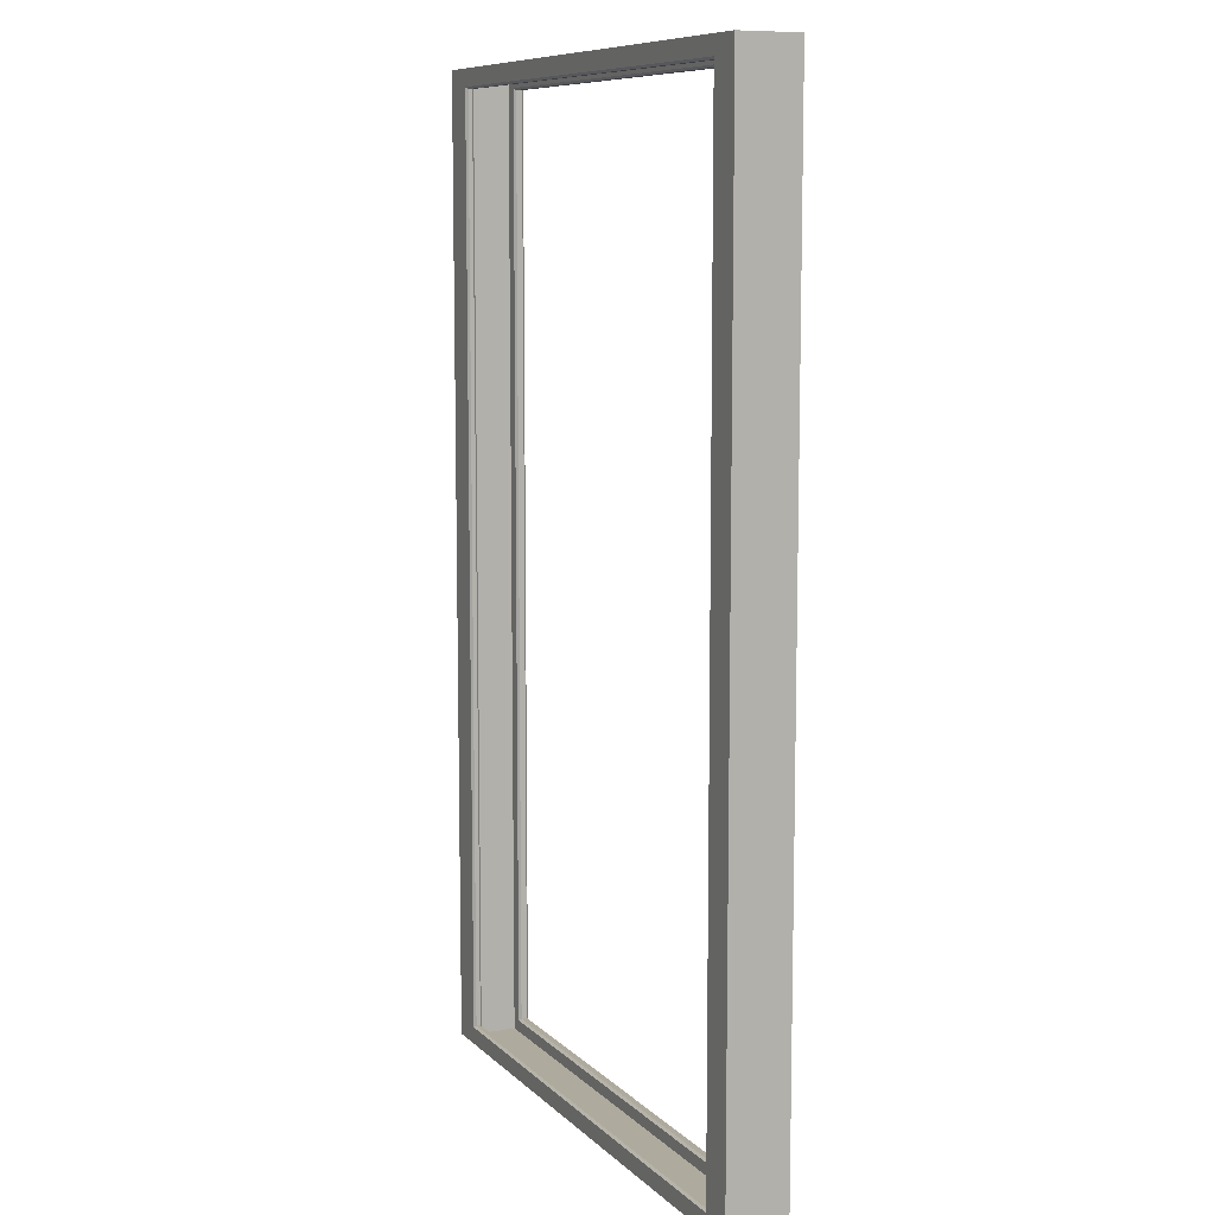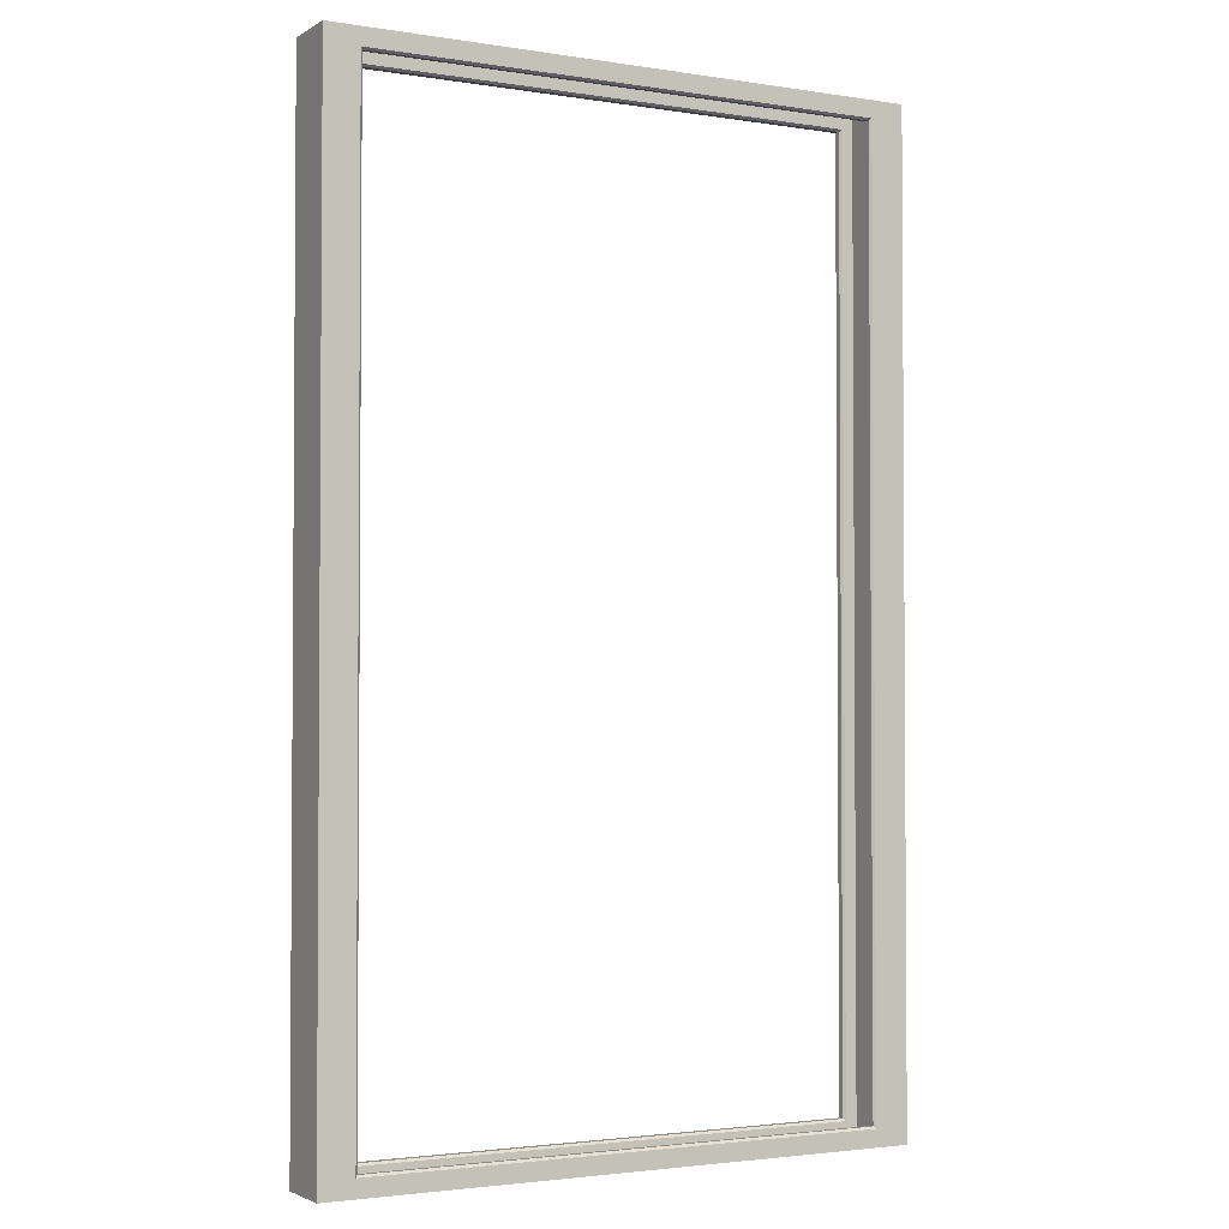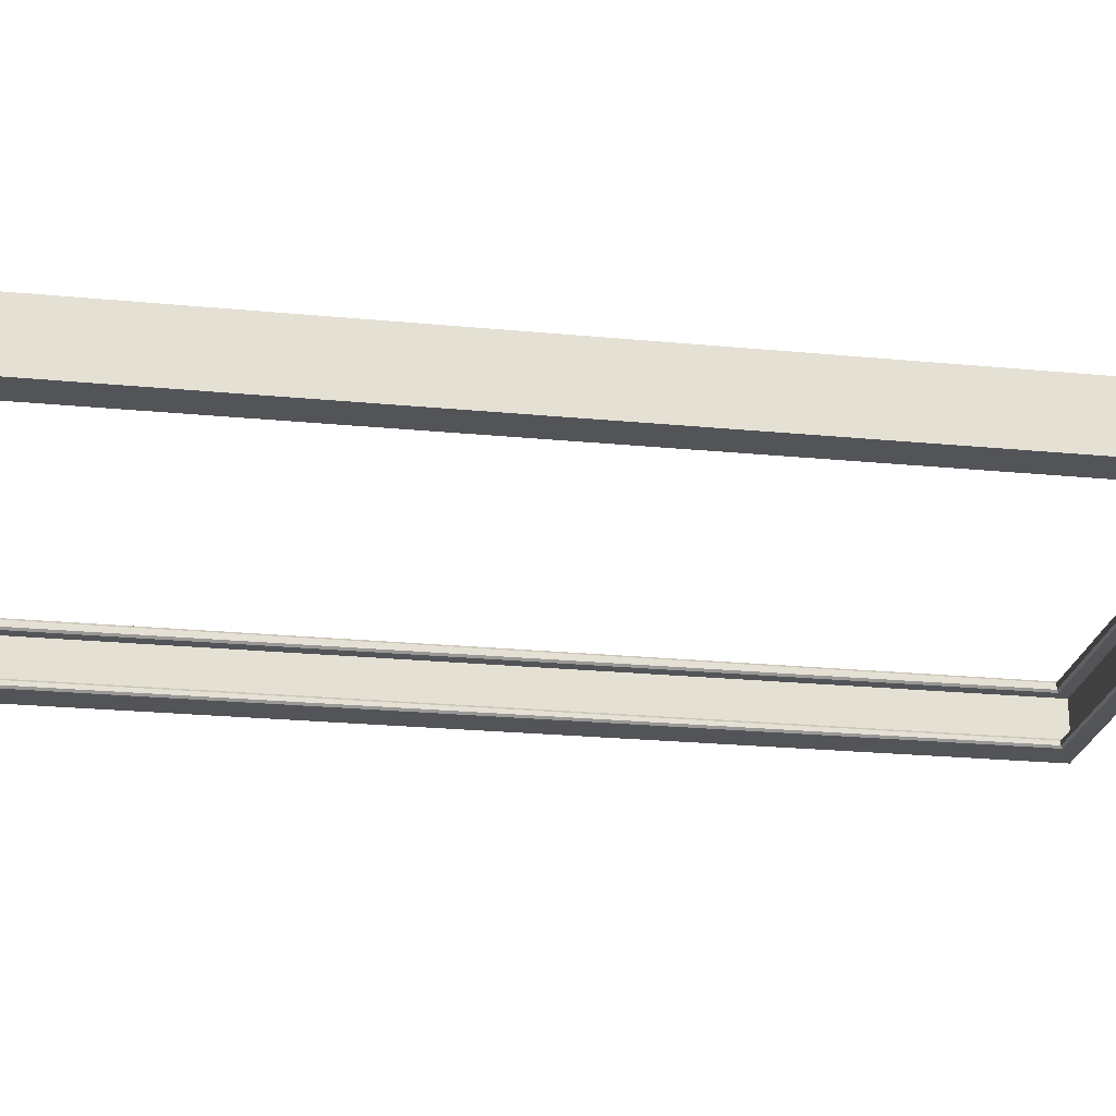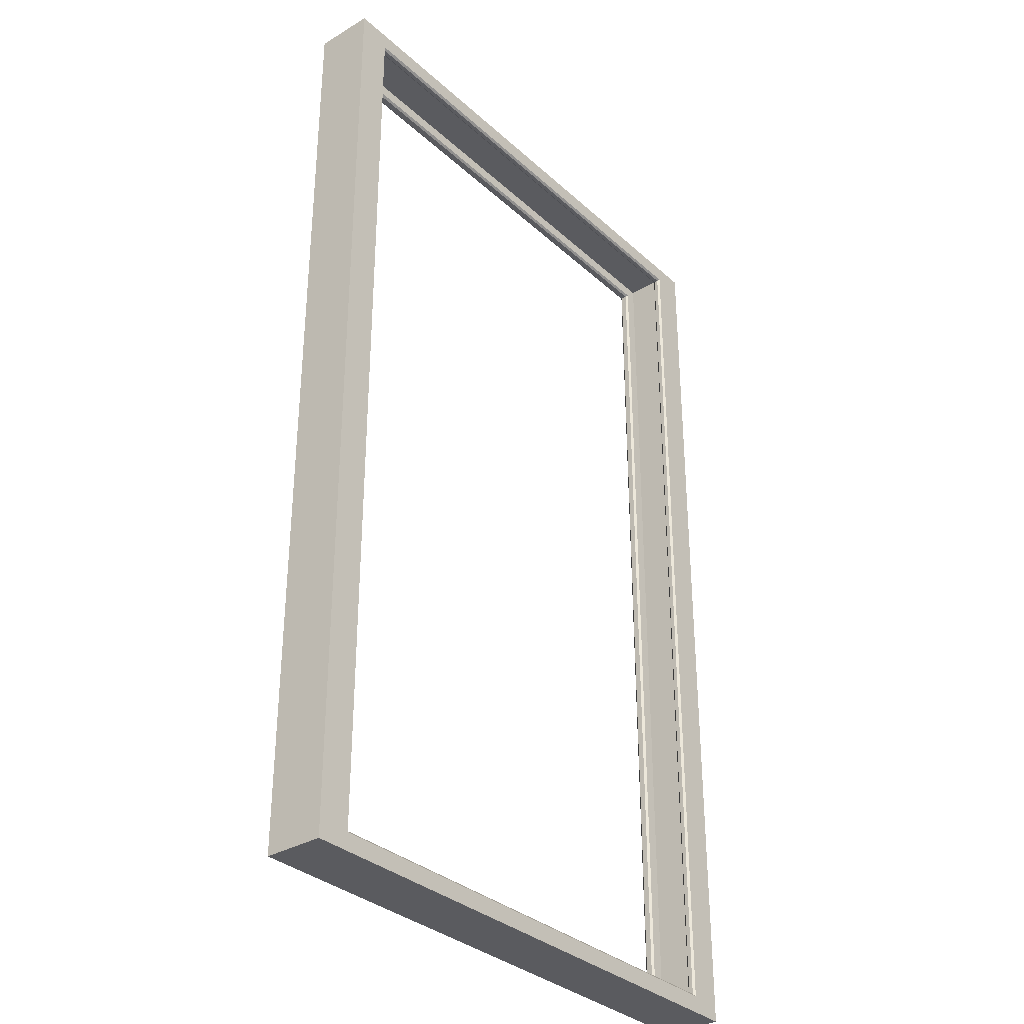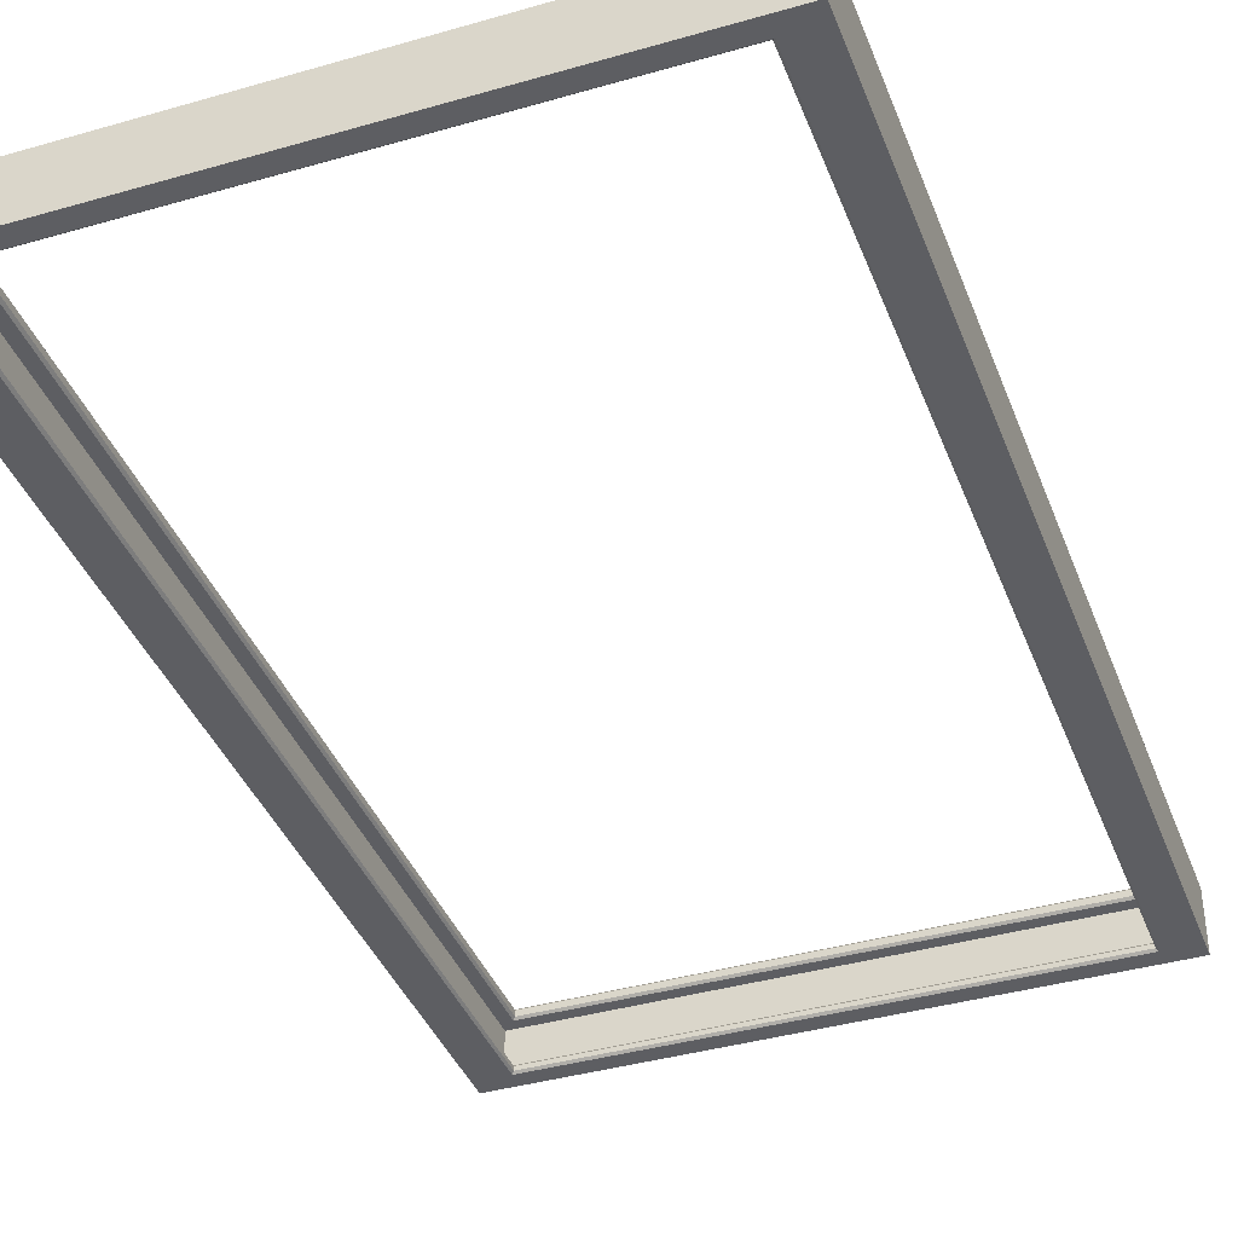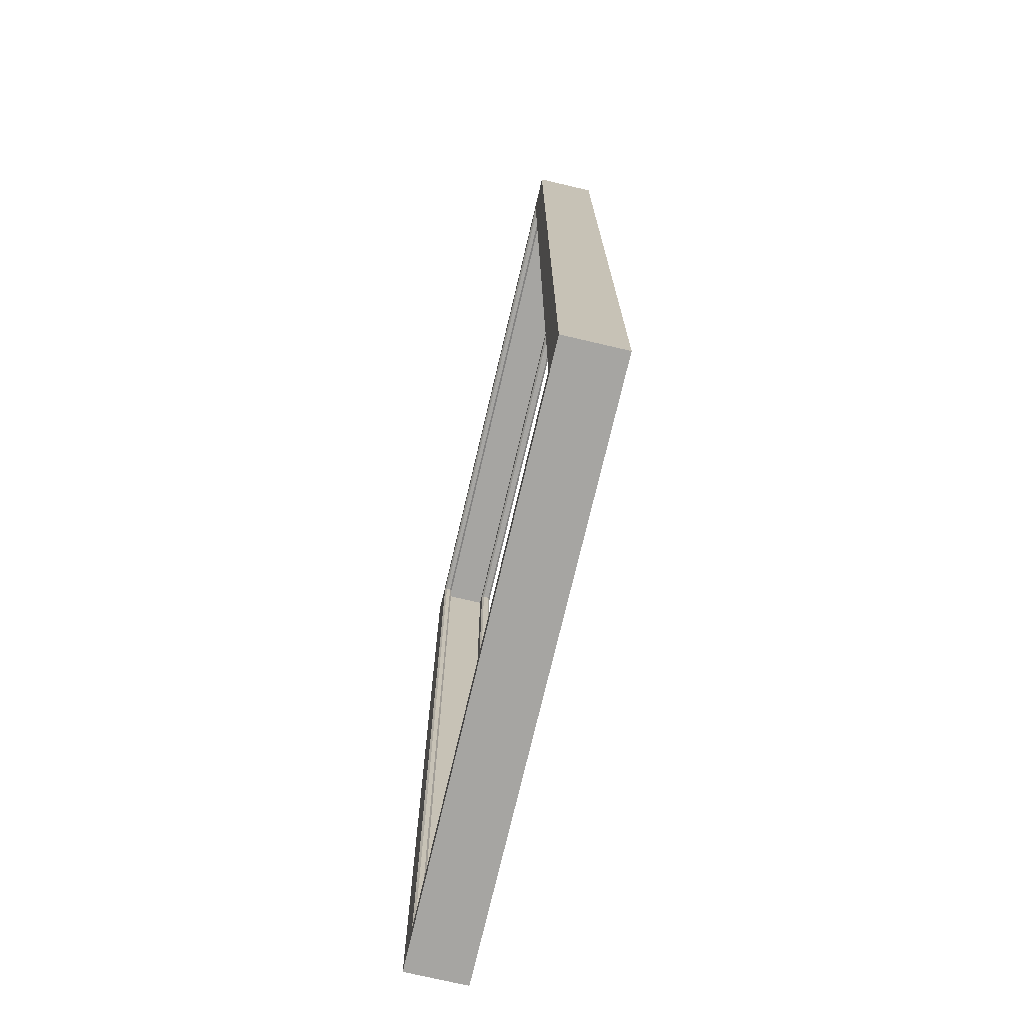
<metadata>
{"format":"obj","ext":"obj","renderer":"f3d","projection":"perspective","resolution":1024,"background":"white","views":[{"elev":9.2,"azim":-115.0,"up":"+Y"},{"elev":-2.5,"azim":151.4,"up":"+Y"},{"elev":-23.6,"azim":-99.2,"up":"+Z"},{"elev":-33.2,"azim":129.3,"up":"+Y"},{"elev":-39.2,"azim":-160.2,"up":"+Z"},{"elev":-73.6,"azim":-103.2,"up":"+Y"}]}
</metadata>
<code>
g default
v -7.017 16.41 15.44
v 0.1705 16.41 15.44
v -7.017 4.447 15.44
v 0.1705 4.447 15.44
v -7.017 16.41 14.7
v 0.1705 16.41 14.7
v 0.1705 4.447 14.7
v -7.017 4.447 14.7
v -0.1062 16.35 15.32
v -0.1062 4.515 15.32
v -0.1062 16.35 14.81
v -0.1062 4.515 14.81
v -6.74 4.515 15.32
v -6.74 4.515 14.81
v -6.74 16.35 15.32
v -6.74 16.35 14.81
v -6.595 16.2 15.44
v -6.569 16.17 15.42
v -0.2514 16.2 15.44
v -0.2773 16.17 15.42
v -0.2514 4.661 15.44
v -0.2773 4.687 15.42
v -6.595 4.661 15.44
v -6.569 4.687 15.42
v -0.2514 16.2 14.7
v -0.2773 16.17 14.73
v -6.595 16.2 14.7
v -6.569 16.17 14.73
v -0.2514 4.661 14.7
v -0.2773 4.687 14.73
v -6.595 4.661 14.7
v -6.569 4.687 14.73
v -0.2773 16.17 14.78
v -0.2514 16.2 14.81
v -0.2773 4.687 14.78
v -0.2514 4.661 14.81
v -6.569 4.687 14.78
v -6.595 4.661 14.81
v -6.569 16.17 14.78
v -6.595 16.2 14.81
v -0.2773 16.17 15.34
v -0.2514 16.2 15.32
v -0.2773 4.687 15.34
v -0.2514 4.661 15.32
v -6.569 4.687 15.34
v -6.595 4.661 15.32
v -6.569 16.17 15.34
v -6.595 16.2 15.32
g pPlane98
f 1 2 6 5
f 2 4 7 6
f 4 3 8 7
f 3 1 5 8
f 10 9 11 12
f 13 10 12 14
f 15 13 14 16
f 9 15 16 11
f 17 18 20 19
f 18 17 23 24
f 19 20 22 21
f 21 22 24 23
f 25 26 28 27
f 26 25 29 30
f 27 28 32 31
f 30 29 31 32
f 33 34 40 39
f 34 33 35 36
f 36 35 37 38
f 38 37 39 40
f 41 42 44 43
f 42 41 47 48
f 43 44 46 45
f 45 46 48 47
f 5 6 25 27
f 6 7 29 25
f 7 8 31 29
f 8 5 27 31
f 1 17 19 2
f 2 19 21 4
f 4 21 23 3
f 3 23 17 1
f 20 18 47 41
f 22 20 41 43
f 24 22 43 45
f 18 24 45 47
f 35 33 26 30
f 37 35 30 32
f 39 37 32 28
f 33 39 28 26
f 44 42 9 10
f 34 36 12 11
f 46 44 10 13
f 36 38 14 12
f 48 46 13 15
f 38 40 16 14
f 42 48 15 9
f 40 34 11 16

</code>
